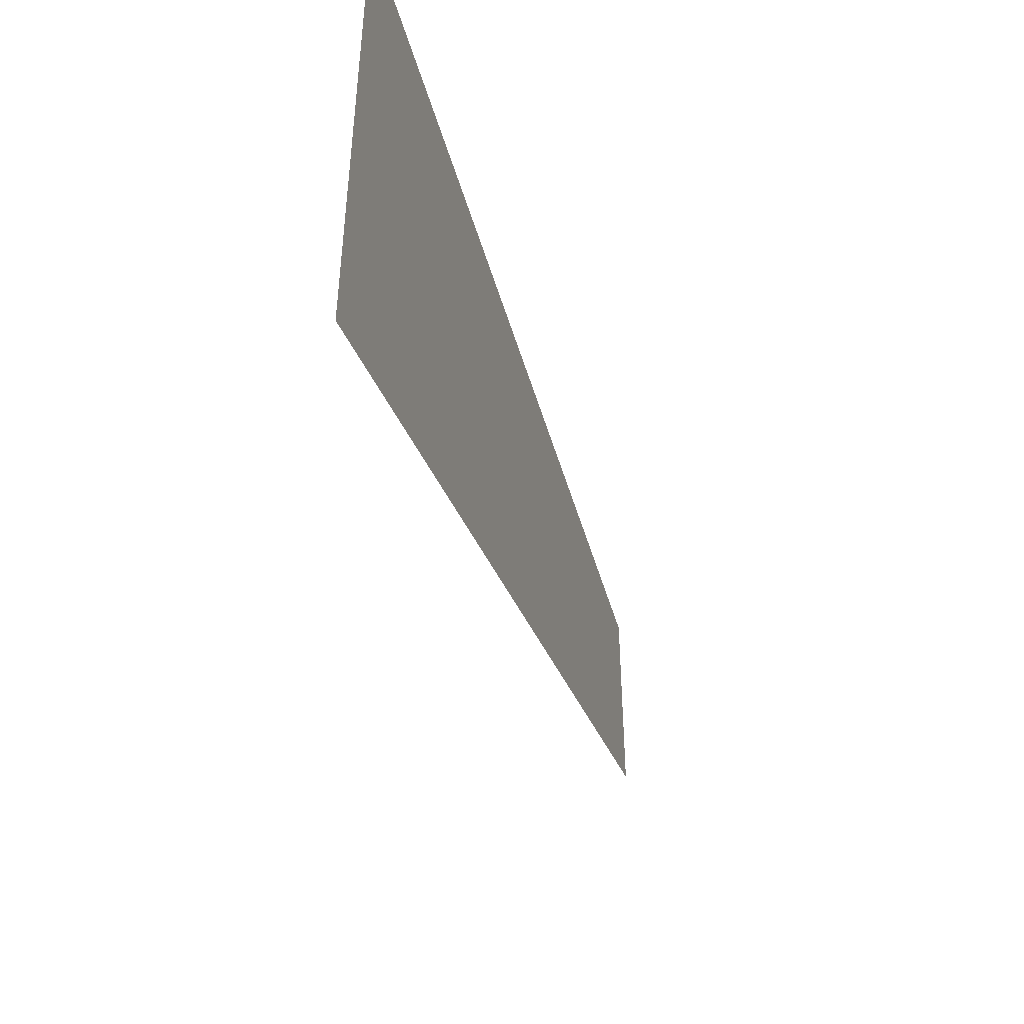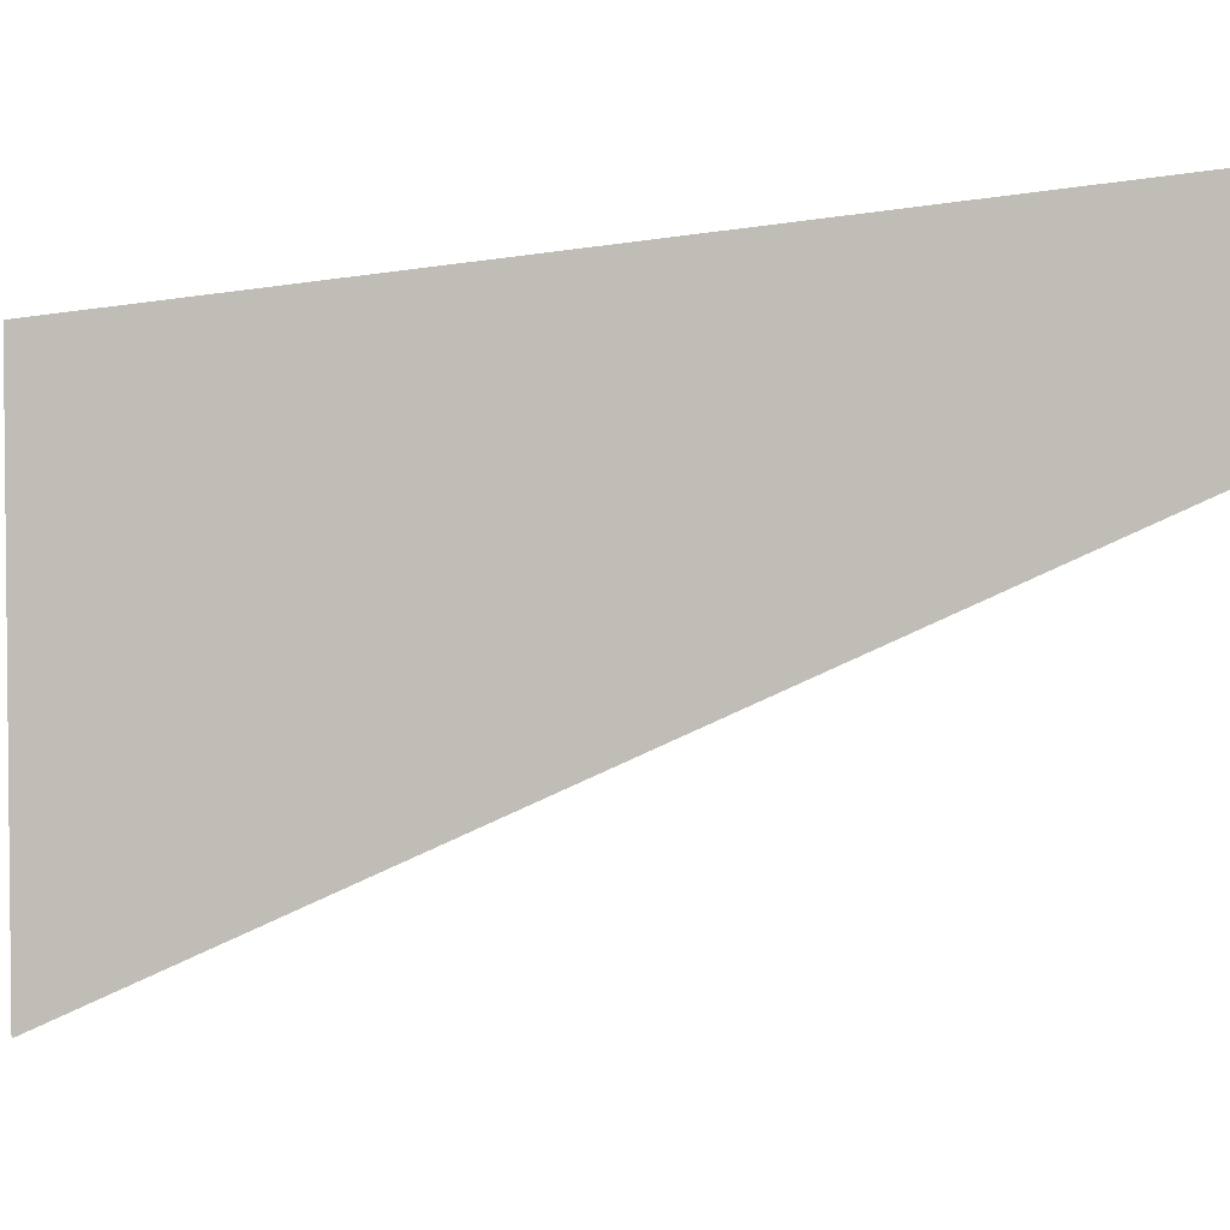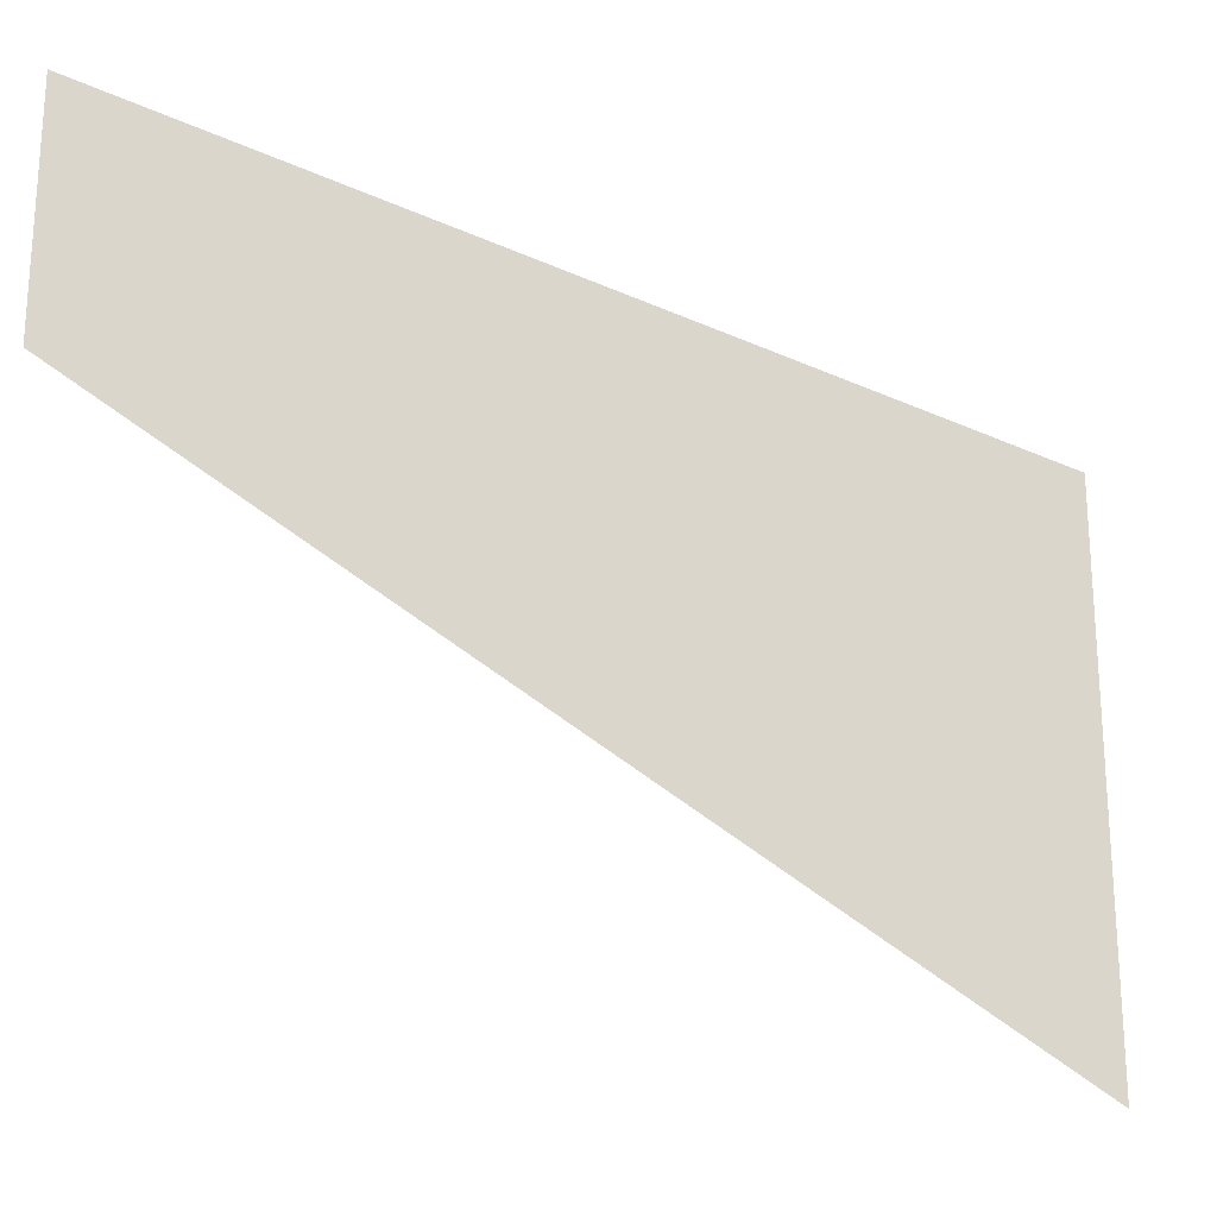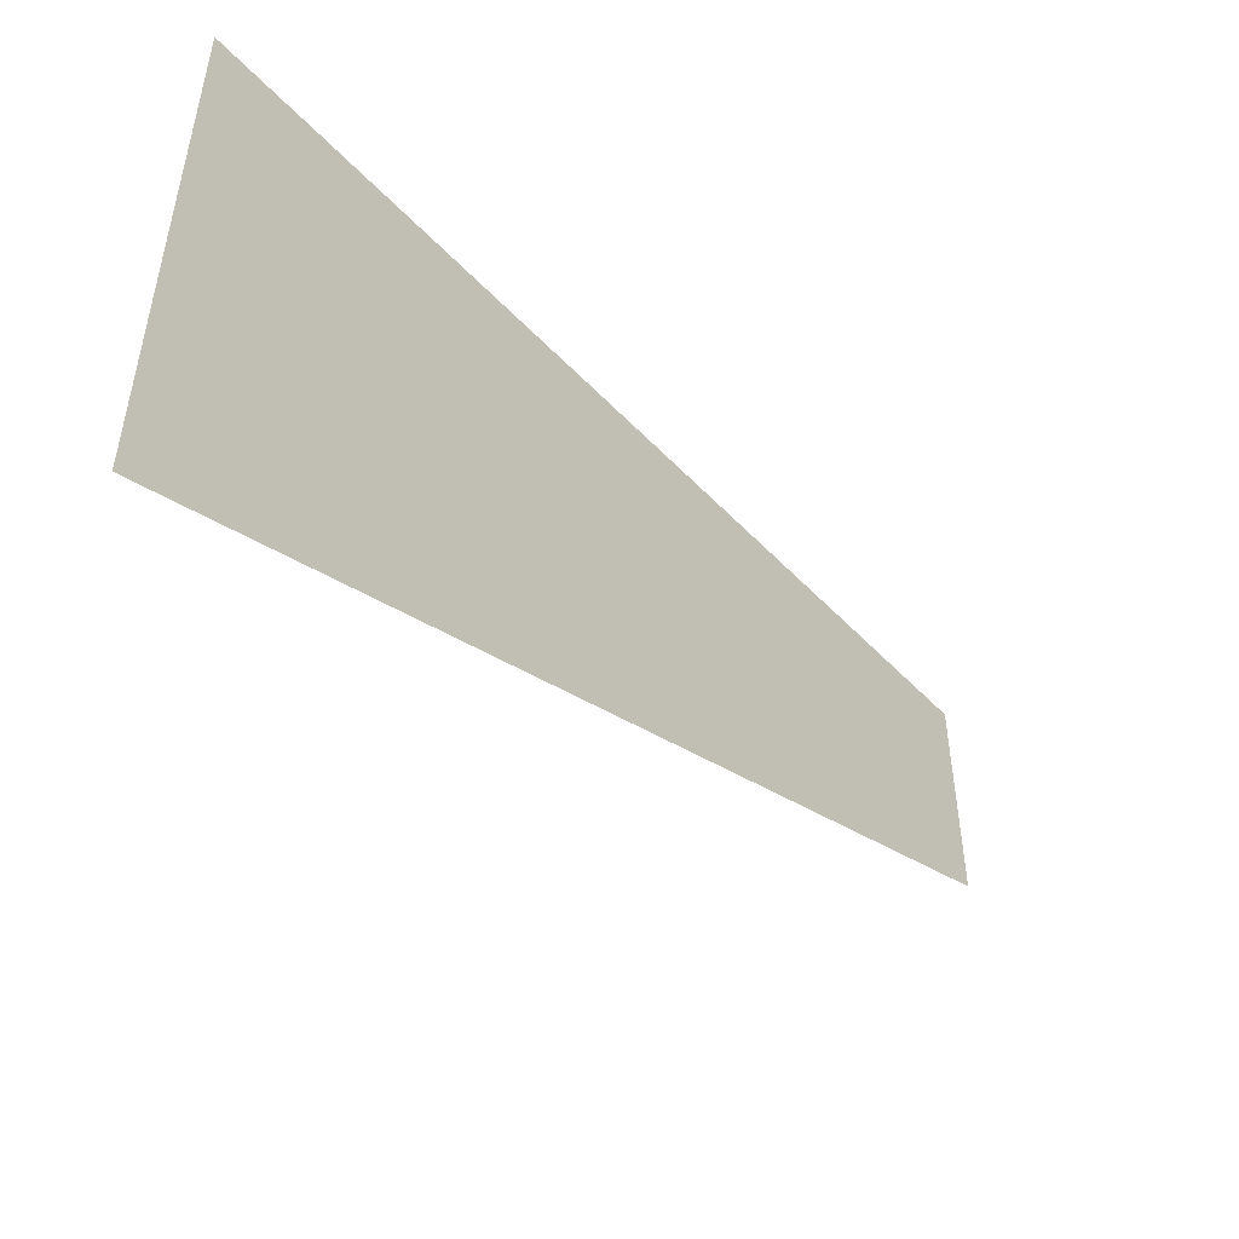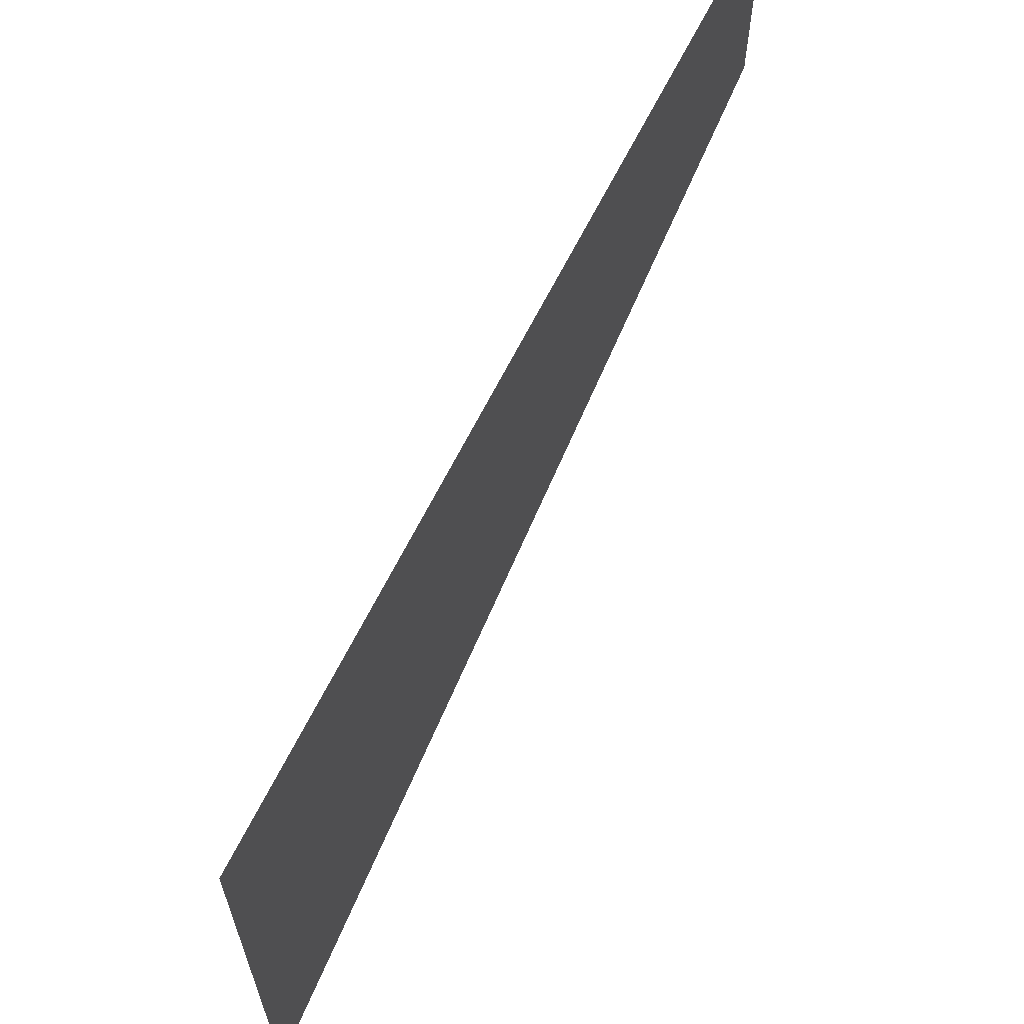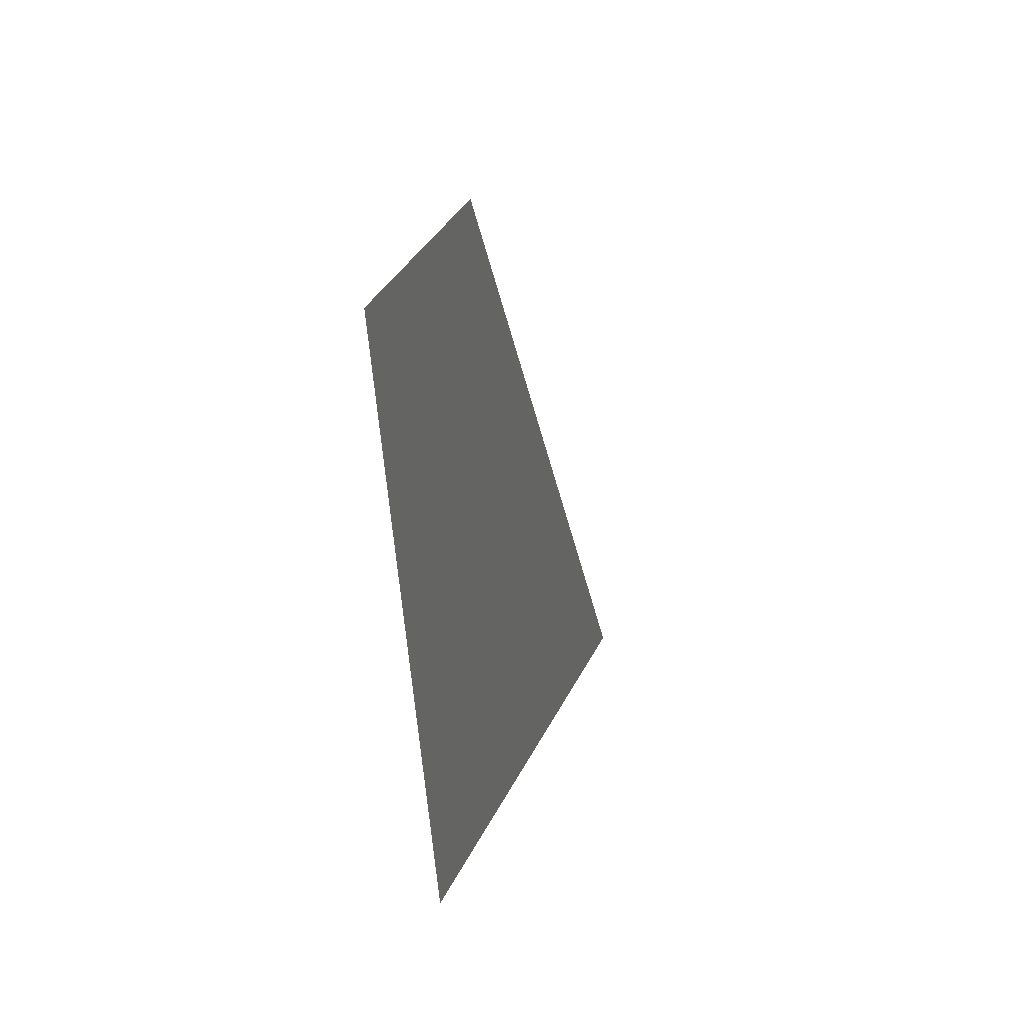
<metadata>
{"format":"obj","ext":"obj","renderer":"f3d","projection":"perspective","resolution":1024,"background":"white","views":[{"elev":-49.5,"azim":-165.2,"up":"+Y"},{"elev":3.2,"azim":-84.0,"up":"+Y"},{"elev":-22.8,"azim":60.8,"up":"+Y"},{"elev":-52.3,"azim":-141.0,"up":"+Y"},{"elev":63.6,"azim":-152.3,"up":"+Y"},{"elev":37.7,"azim":-155.9,"up":"+Z"}]}
</metadata>
<code>
v 4704 282.6 -2669
v 4704 168.9 -2915
v 4704 314.3 -2915
v 4704 282.6 -2669
v 4704 314.3 -2915
v 4704 342.6 -2669
f 1 2 3
f 4 5 6

</code>
